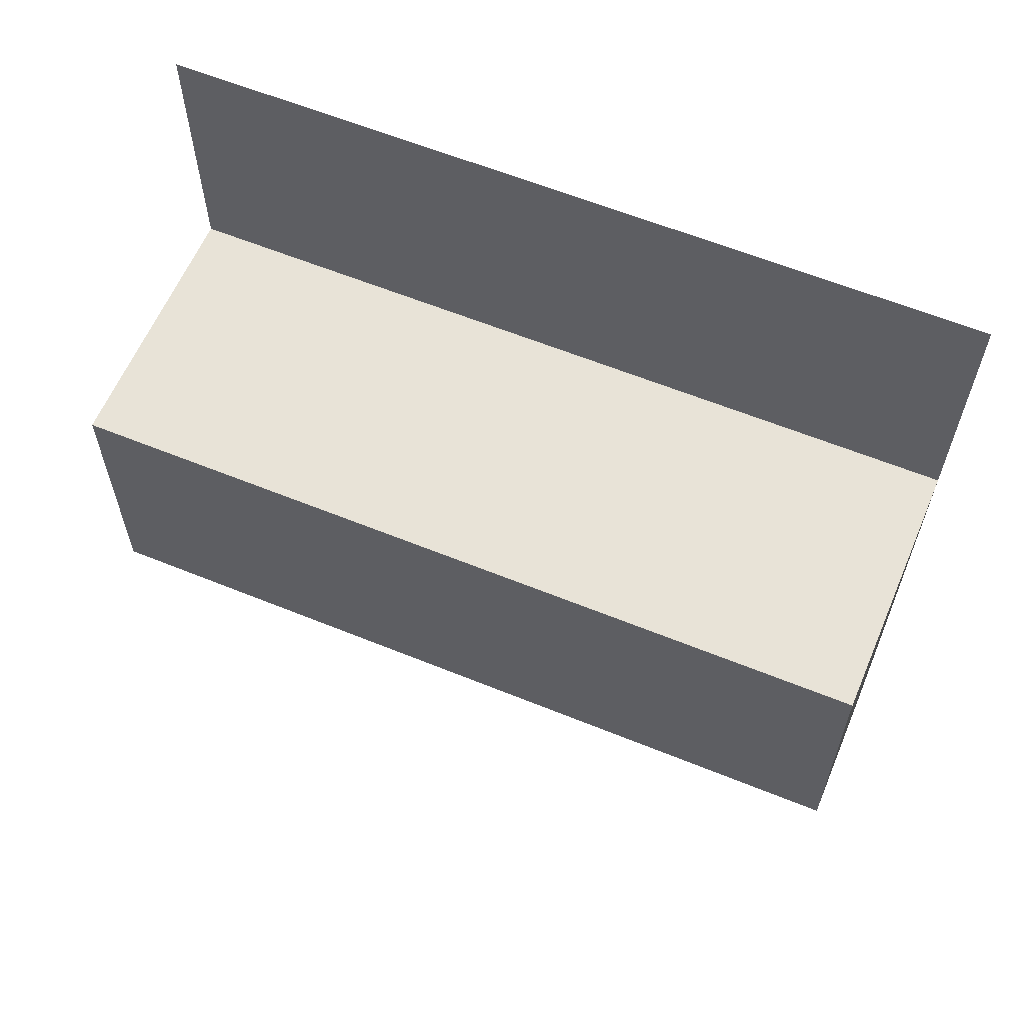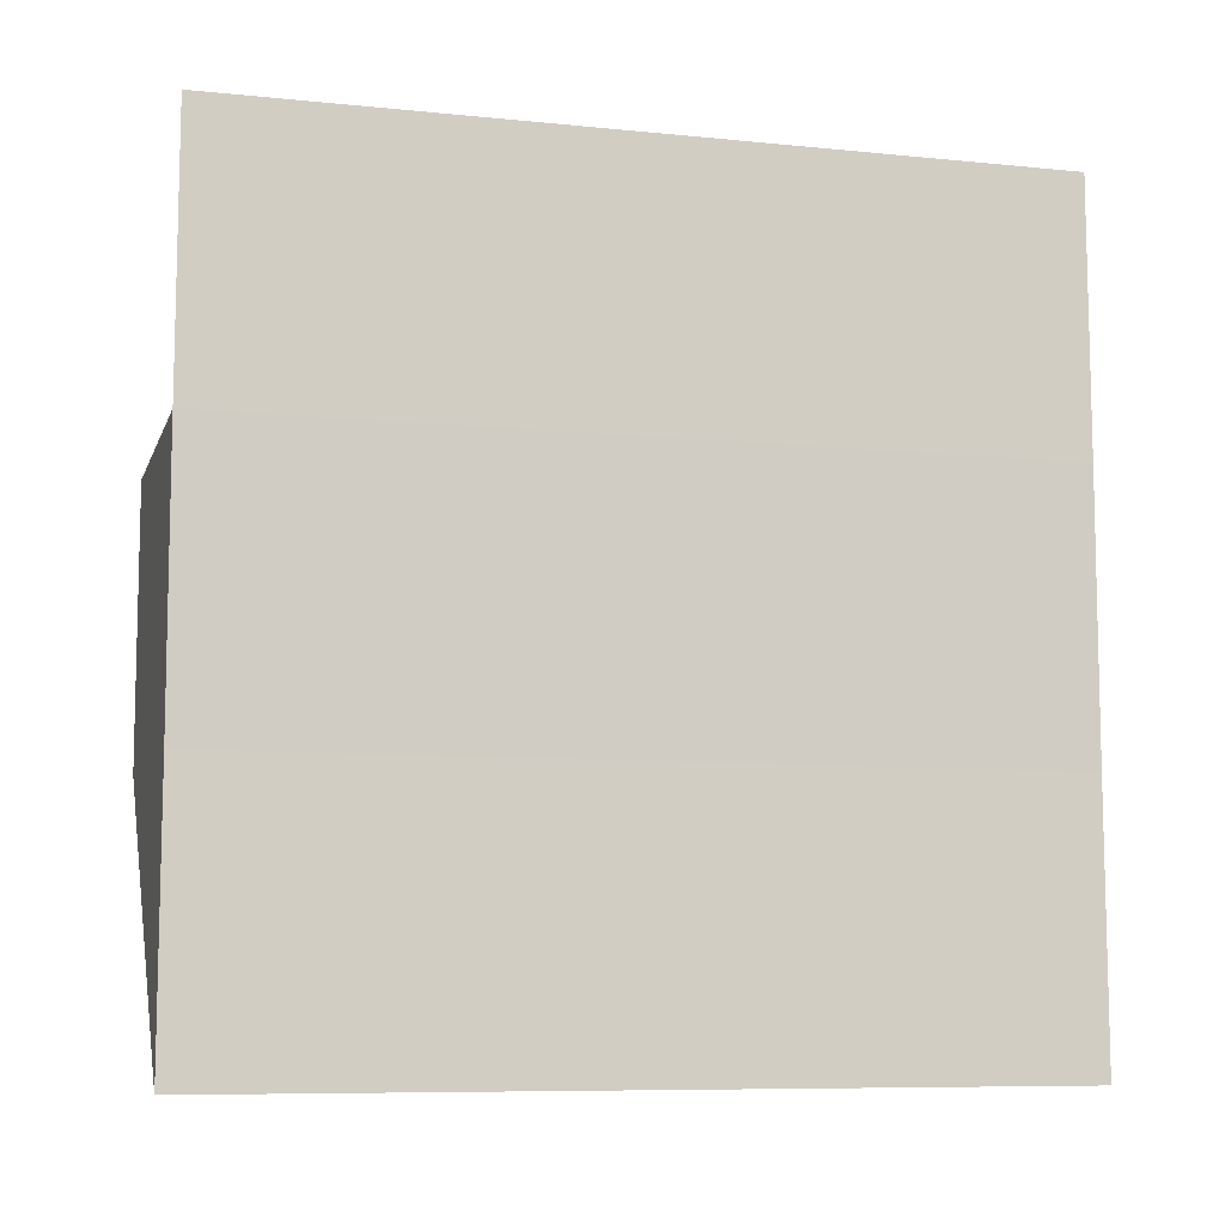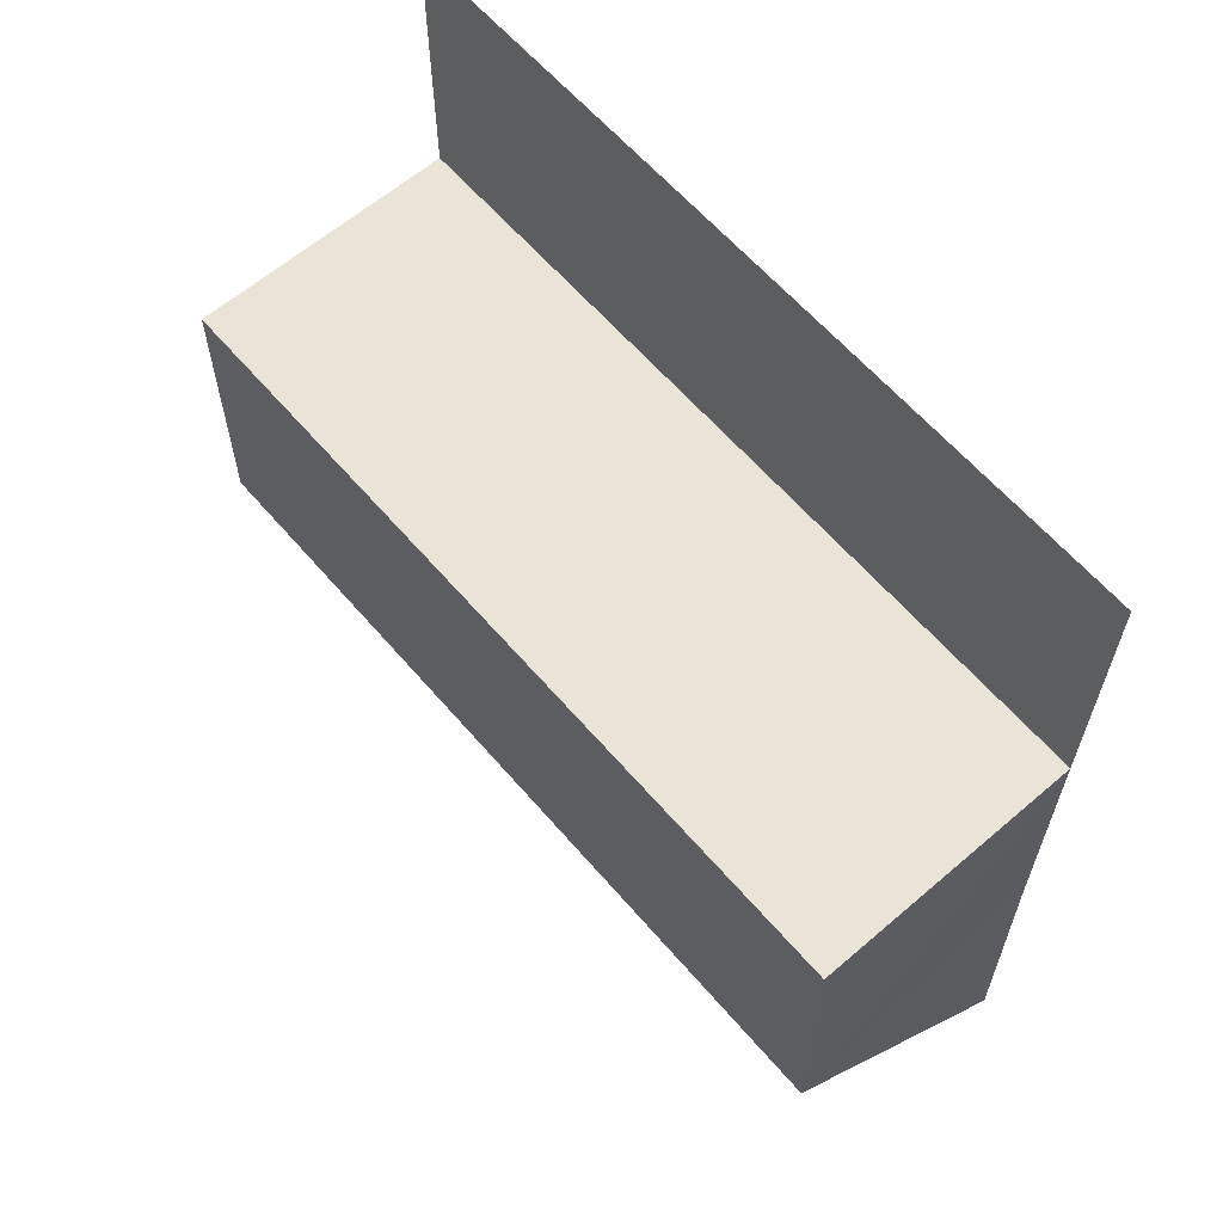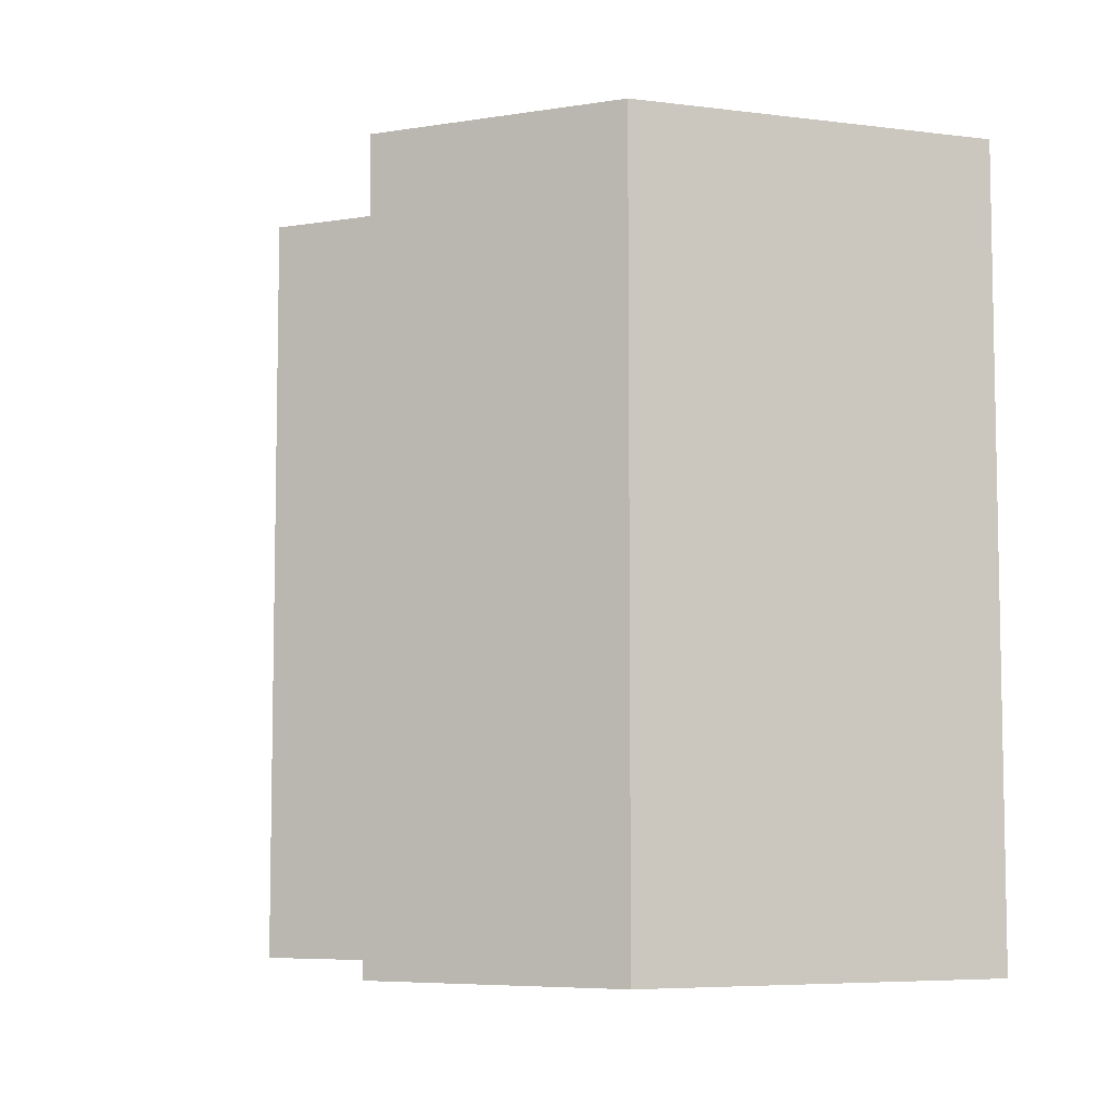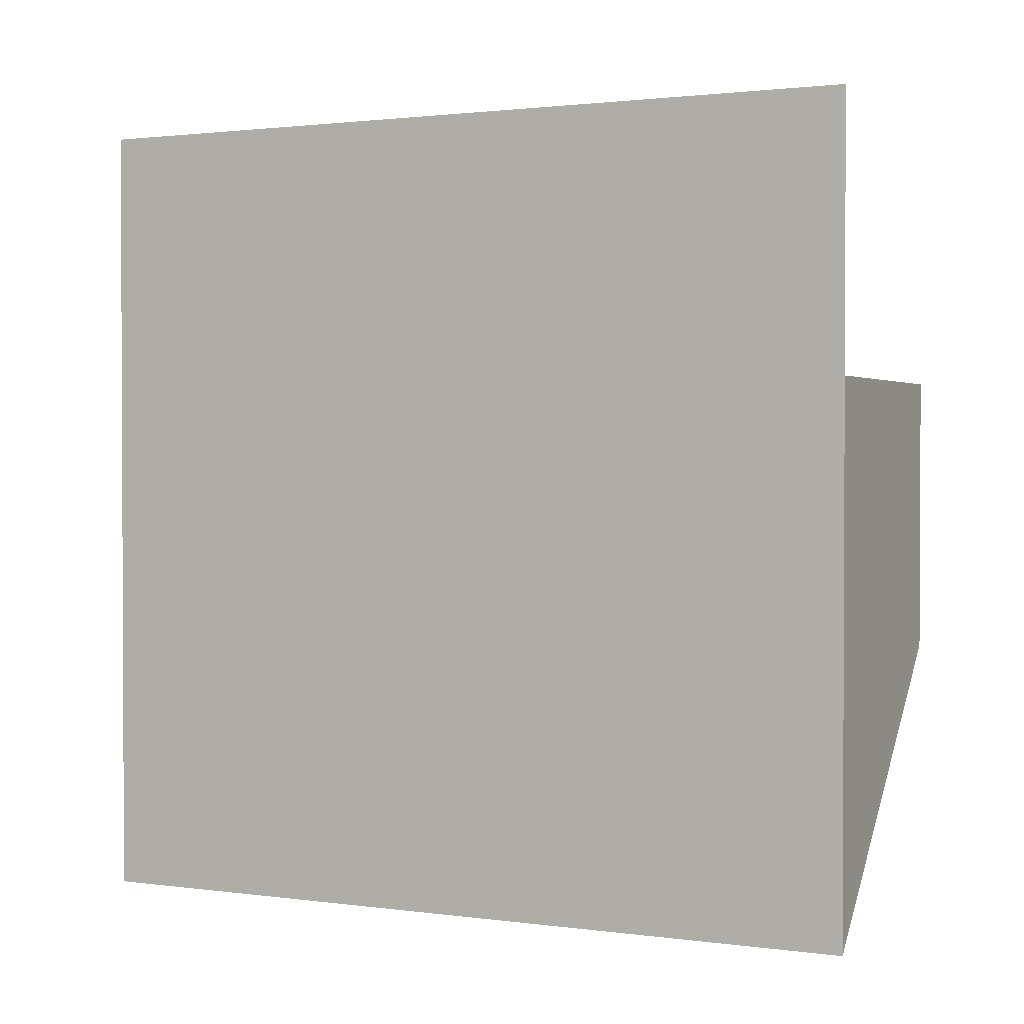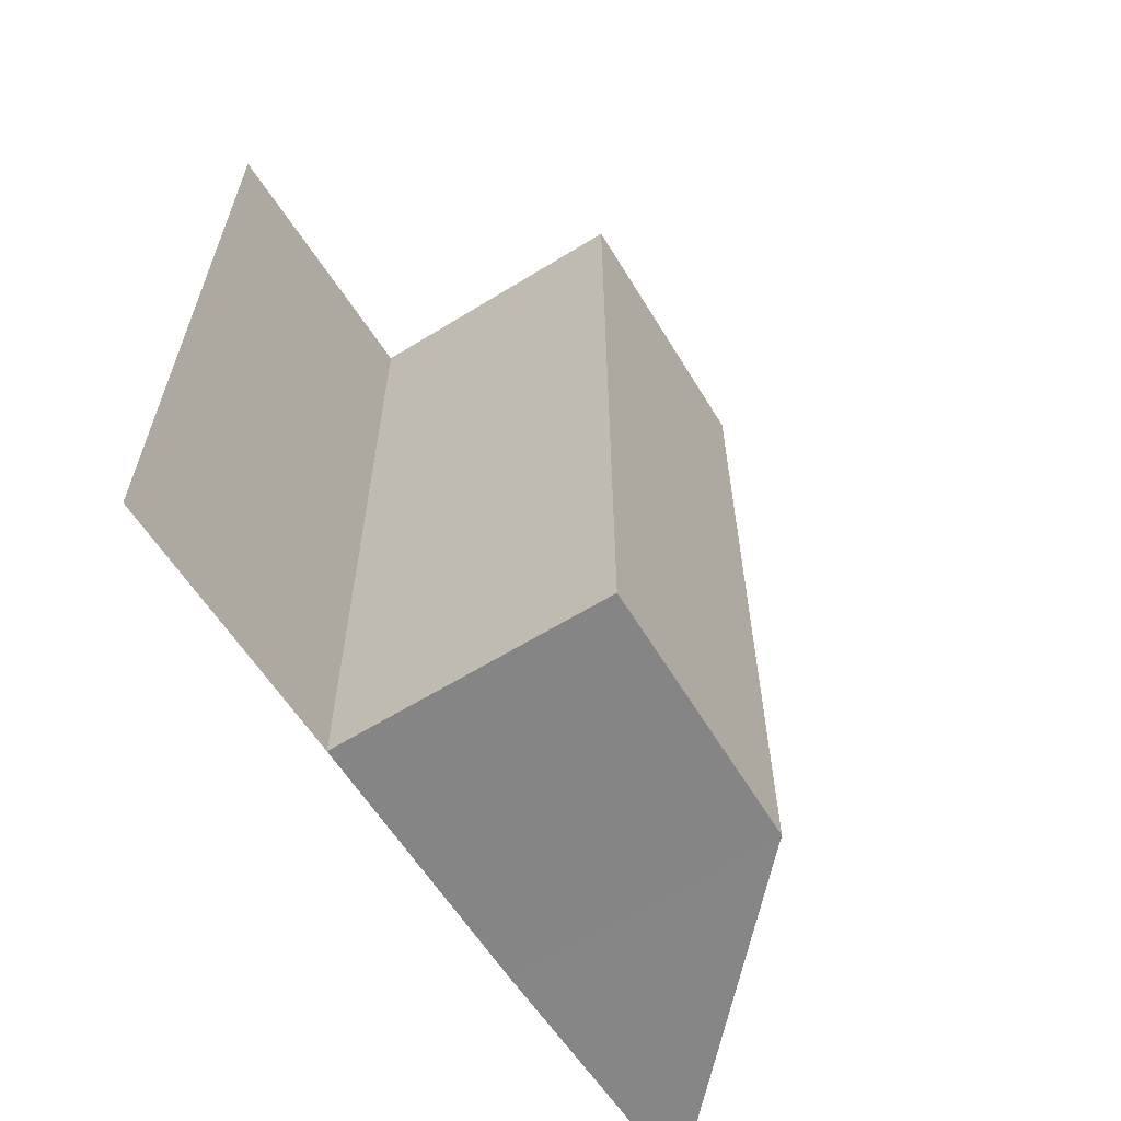
<metadata>
{"format":"obj","ext":"obj","renderer":"f3d","projection":"perspective","resolution":1024,"background":"white","views":[{"elev":61.7,"azim":-67.4,"up":"+Y"},{"elev":-8.8,"azim":74.6,"up":"+Y"},{"elev":61.6,"azim":-40.8,"up":"+Y"},{"elev":-6.4,"azim":-64.9,"up":"+Z"},{"elev":1.6,"azim":115.3,"up":"+Y"},{"elev":-62.0,"azim":-147.4,"up":"+Z"}]}
</metadata>
<code>
o 2528
v 2231 1869 9.68
v 2231 1869 9.68
v 2231 1869 9.65
v 2231 1869 9.65
v 2231 1869 9.65
v 2231 1869 9.65
v 2231 1869 9.65
v 2231 1869 9.68
v 2231 1869 9.68
v 2231 1869 9.68
v 2231 1869 9.65
v 2231 1869 9.65
v 2231 1869 9.68
v 2231 1869 9.68
v 2231 1869 9.68
v 2231 1869 9.65
v 2231 1869 9.65
v 2231 1869 9.68
v 2231 1869 9.68
v 2231 1869 9.68
v 2231 1869 9.68
v 2231 1869 9.68
v 2231 1869 9.65
v 2231 1869 9.65
v 2231 1869 9.68
v 2231 1869 9.65
v 2231 1869 9.68
v 2231 1869 9.65
v 2231 1869 9.68
v 2231 1869 9.65
v 2231 1869 9.65
v 2231 1869 9.65
v 2231 1869 9.65
v 2231 1869 9.68
v 2231 1869 9.65
v 2231 1869 9.68
v 2231 1869 9.68
v 2231 1869 9.65
v 2231 1869 9.68
v 2231 1869 9.65
f 1 2 3
f 2 4 5
f 6 7 8
f 7 9 10
f 11 12 13
f 12 14 15
f 11 16 17
f 18 19 13
f 20 21 15
f 19 22 21
f 23 24 20
f 24 22 25
f 26 23 27
f 28 25 29
f 16 30 31
f 32 31 33
f 34 30 35
f 36 34 32
f 37 35 38
f 39 36 40

</code>
